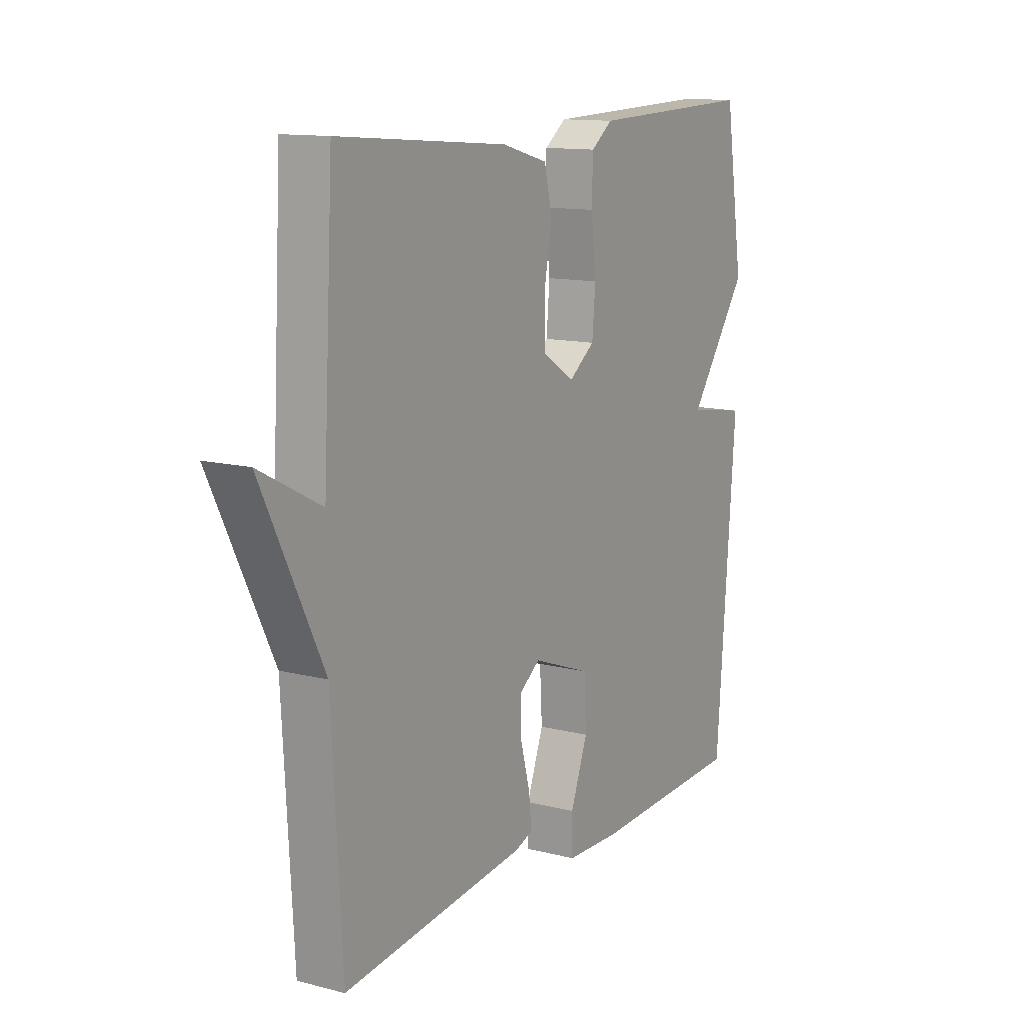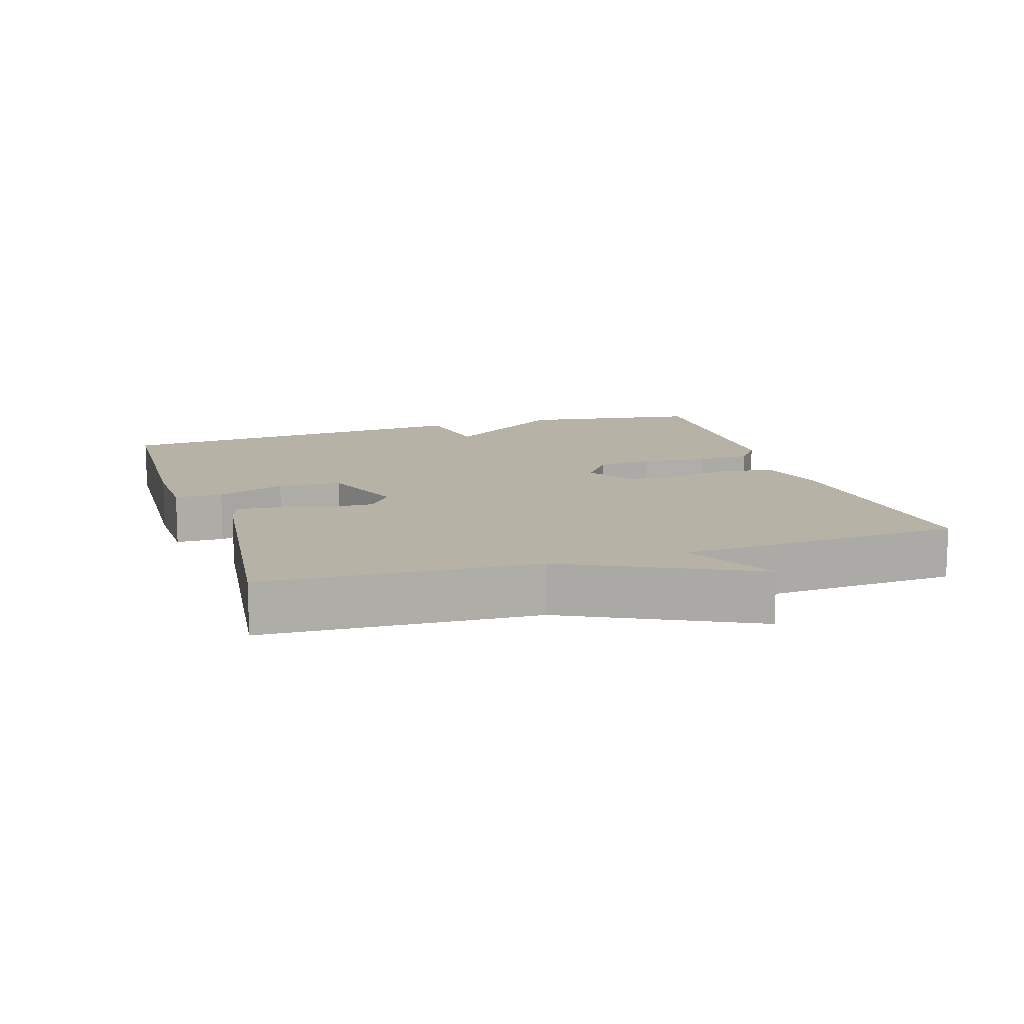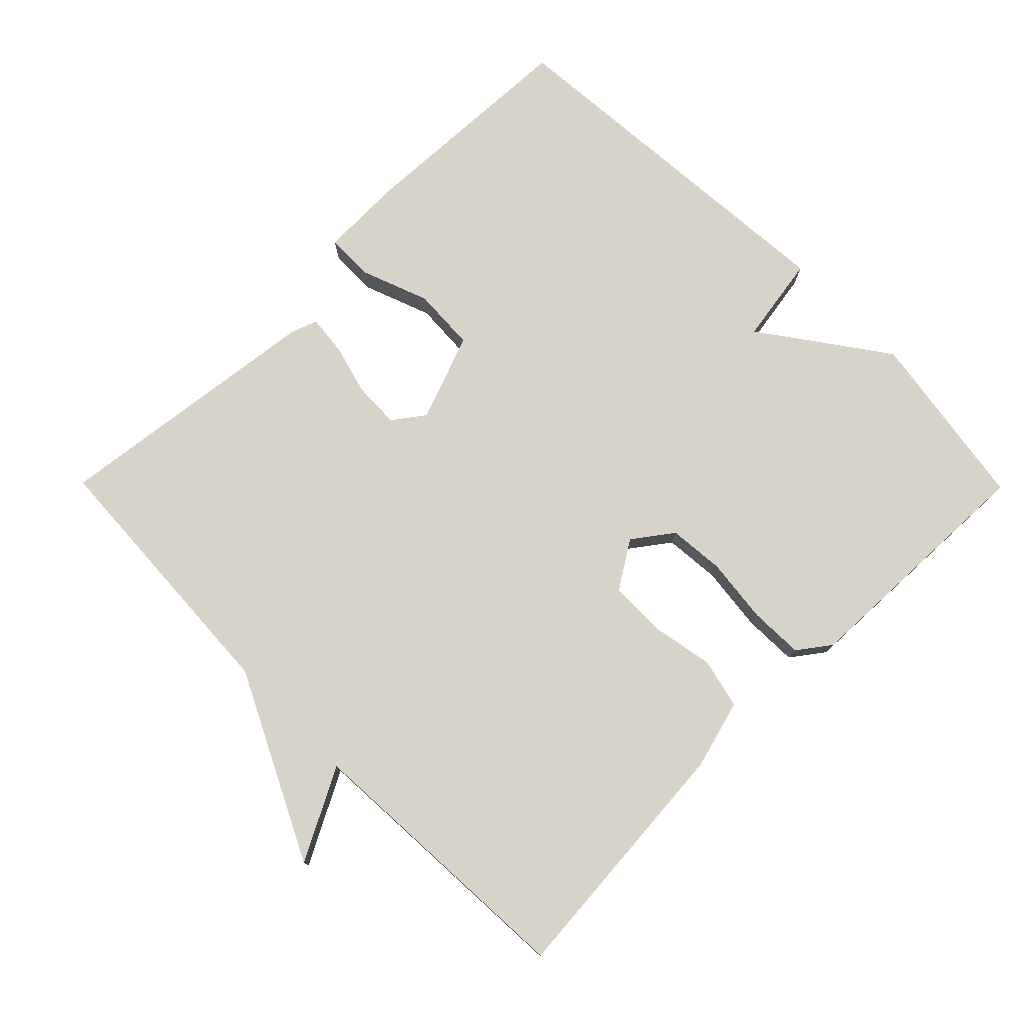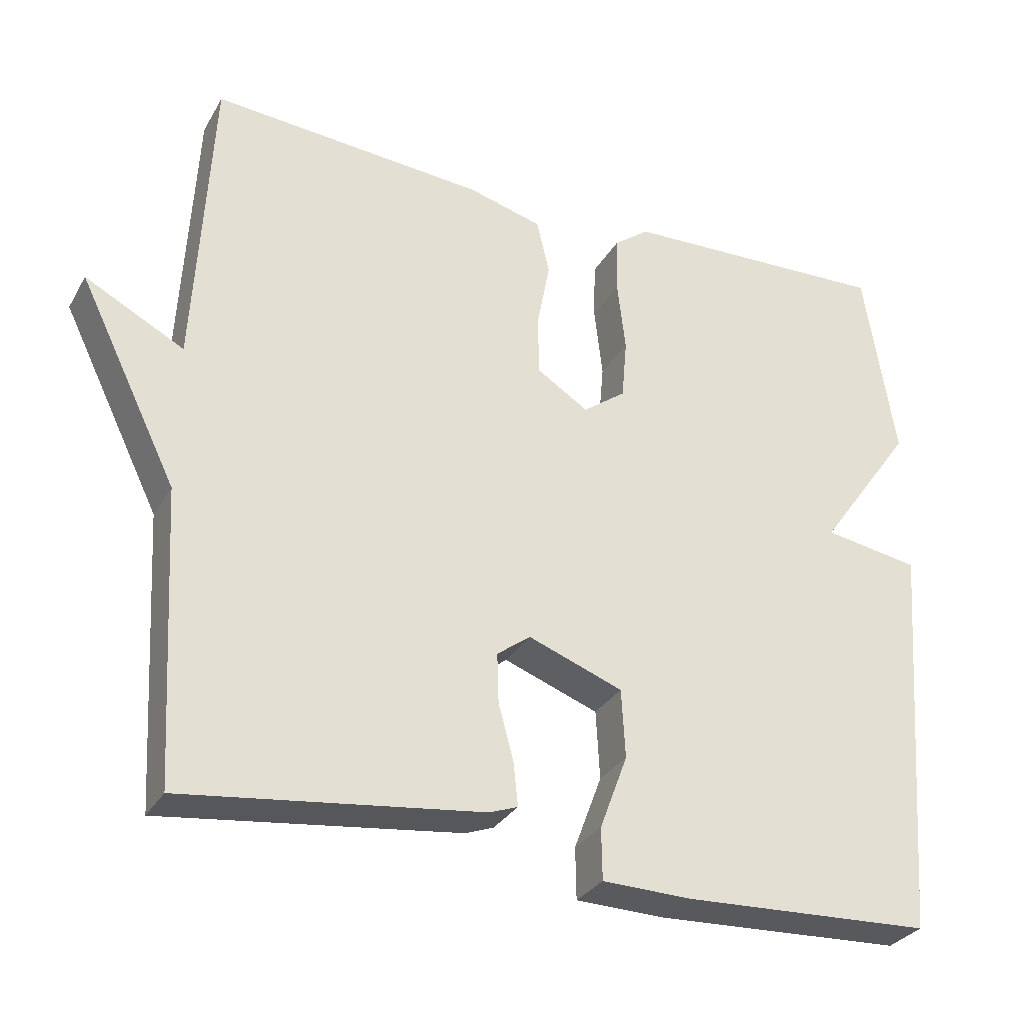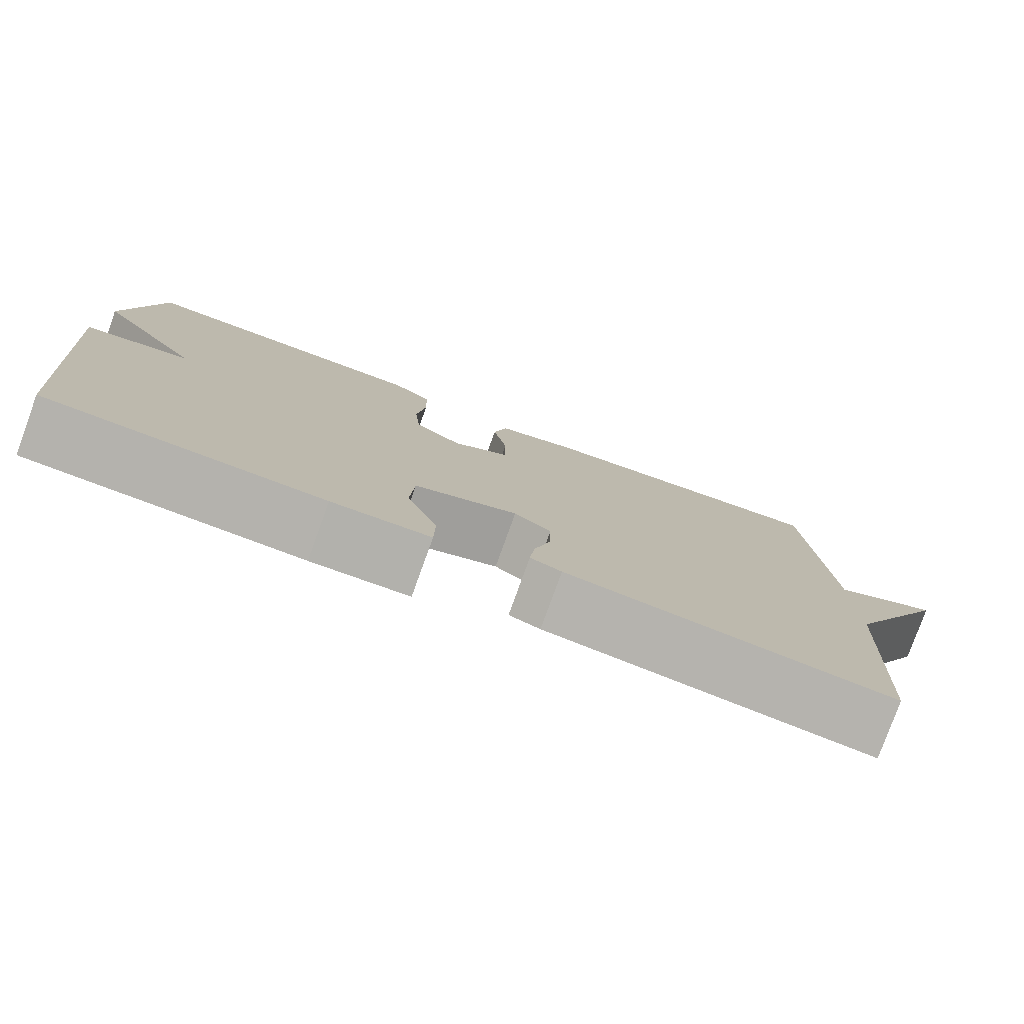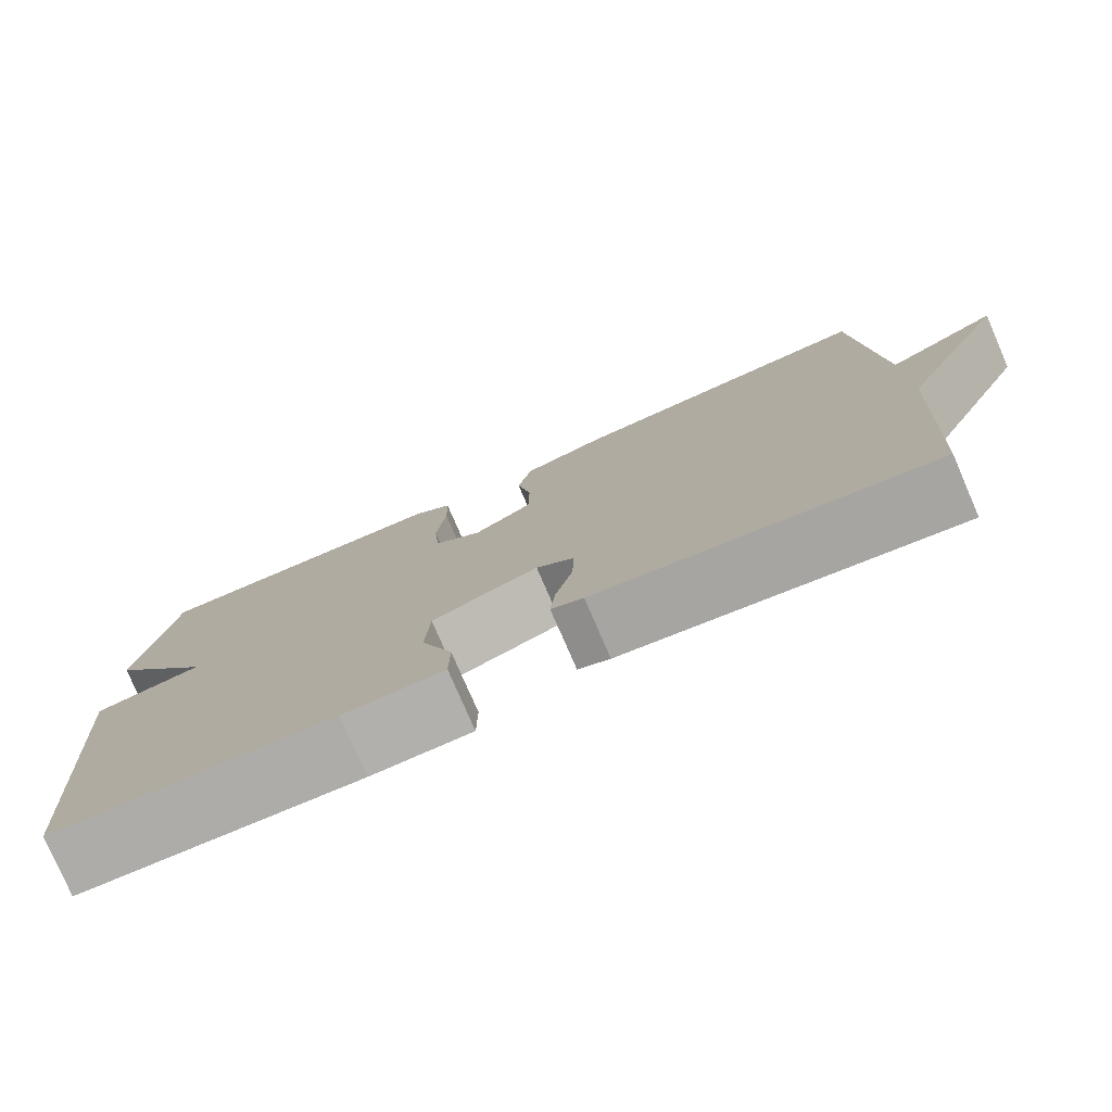
<metadata>
{"format":"obj","ext":"obj","renderer":"f3d","projection":"perspective","resolution":1024,"background":"white","views":[{"elev":12.6,"azim":-59.2,"up":"+Z"},{"elev":12.4,"azim":-107.7,"up":"+Y"},{"elev":76.8,"azim":-44.7,"up":"+Y"},{"elev":-30.5,"azim":-25.2,"up":"+Z"},{"elev":-79.2,"azim":160.1,"up":"+Z"},{"elev":-78.0,"azim":-156.6,"up":"+Z"}]}
</metadata>
<code>
v -0.5 0.07 0.5
v -0.133 0.07 0.471
v -0.034 0.07 0.444
v -0.017 0.07 0.371
v -0.034 0.07 0.281
v -0.033 0.07 0.2
v 0.036 0.07 0.156
v 0.093 0.07 0.198
v 0.1 0.07 0.279
v 0.089 0.07 0.374
v 0.091 0.07 0.452
v 0.138 0.07 0.487
v 0.5 0.07 0.5
v 0.541 0.07 0.238
v 0.413 0.07 0.059
v 0.541 0.07 0.038
v 0.5 0.07 -0.5
v 0.166 0.07 -0.515
v 0.047 0.07 -0.512
v 0.046 0.07 -0.443
v 0.083 0.07 -0.344
v 0.078 0.07 -0.252
v -0.048 0.07 -0.205
v -0.093 0.07 -0.238
v -0.091 0.07 -0.305
v -0.071 0.07 -0.379
v -0.065 0.07 -0.437
v -0.103 0.07 -0.451
v -0.5 0.07 -0.5
v -0.522 0.07 -0.109
v -0.654 0.07 0.16
v -0.522 0.07 0.091
v -0.5 0 0.5
v -0.133 0 0.471
v -0.034 0 0.444
v -0.017 0 0.371
v -0.034 0 0.281
v -0.033 0 0.2
v 0.036 0 0.156
v 0.093 0 0.198
v 0.1 0 0.279
v 0.089 0 0.374
v 0.091 0 0.452
v 0.138 0 0.487
v 0.5 0 0.5
v 0.541 0 0.238
v 0.413 0 0.059
v 0.541 0 0.038
v 0.5 0 -0.5
v 0.166 0 -0.515
v 0.047 0 -0.512
v 0.046 0 -0.443
v 0.083 0 -0.344
v 0.078 0 -0.252
v -0.048 0 -0.205
v -0.093 0 -0.238
v -0.091 0 -0.305
v -0.071 0 -0.379
v -0.065 0 -0.437
v -0.103 0 -0.451
v -0.5 0 -0.5
v -0.522 0 -0.109
v -0.654 0 0.16
v -0.522 0 0.091
f 30 31 32
f 30 32 1
f 29 30 1
f 28 29 1
f 27 28 1
f 26 27 1
f 25 26 1
f 24 25 1 2
f 23 24 2 3
f 19 20 21
f 18 19 21
f 17 18 21
f 16 17 21
f 15 16 21
f 15 21 22
f 13 14 15
f 12 13 15
f 11 12 15
f 10 11 15
f 9 10 15
f 8 9 15 22
f 7 8 22 23
f 3 4 5
f 23 3 5
f 23 5 6
f 6 7 23
f 64 63 62
f 33 64 62
f 33 62 61
f 33 61 60
f 33 60 59
f 33 59 58
f 33 58 57
f 34 33 57 56
f 35 34 56 55
f 53 52 51
f 53 51 50
f 53 50 49
f 53 49 48
f 53 48 47
f 54 53 47
f 47 46 45
f 47 45 44
f 47 44 43
f 47 43 42
f 47 42 41
f 54 47 41 40
f 55 54 40 39
f 37 36 35
f 37 35 55
f 38 37 55
f 55 39 38
f 1 33 34 2
f 2 34 35 3
f 3 35 36 4
f 4 36 37 5
f 5 37 38 6
f 6 38 39 7
f 7 39 40 8
f 8 40 41 9
f 9 41 42 10
f 10 42 43 11
f 11 43 44 12
f 12 44 45 13
f 13 45 46 14
f 14 46 47 15
f 15 47 48 16
f 16 48 49 17
f 17 49 50 18
f 18 50 51 19
f 19 51 52 20
f 20 52 53 21
f 21 53 54 22
f 22 54 55 23
f 23 55 56 24
f 24 56 57 25
f 25 57 58 26
f 26 58 59 27
f 27 59 60 28
f 28 60 61 29
f 29 61 62 30
f 30 62 63 31
f 31 63 64 32
f 32 64 33 1

</code>
